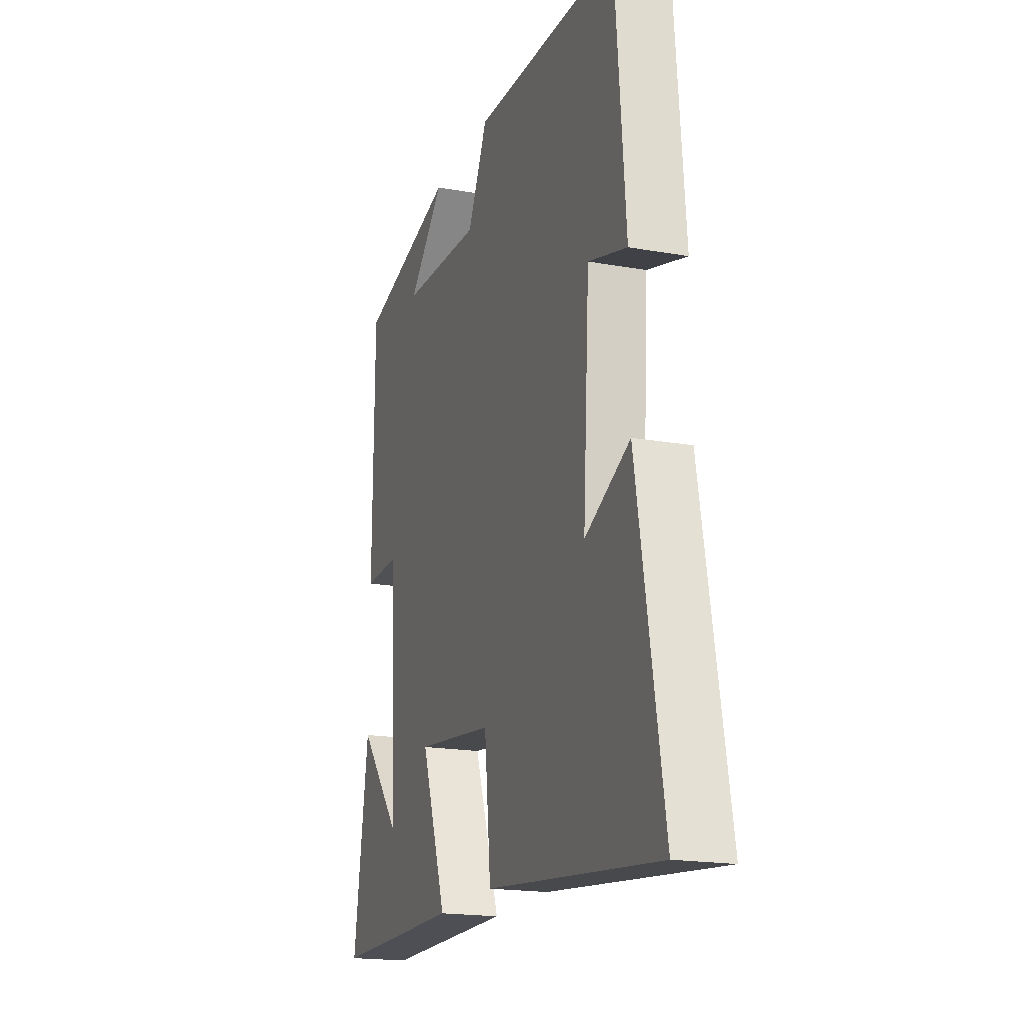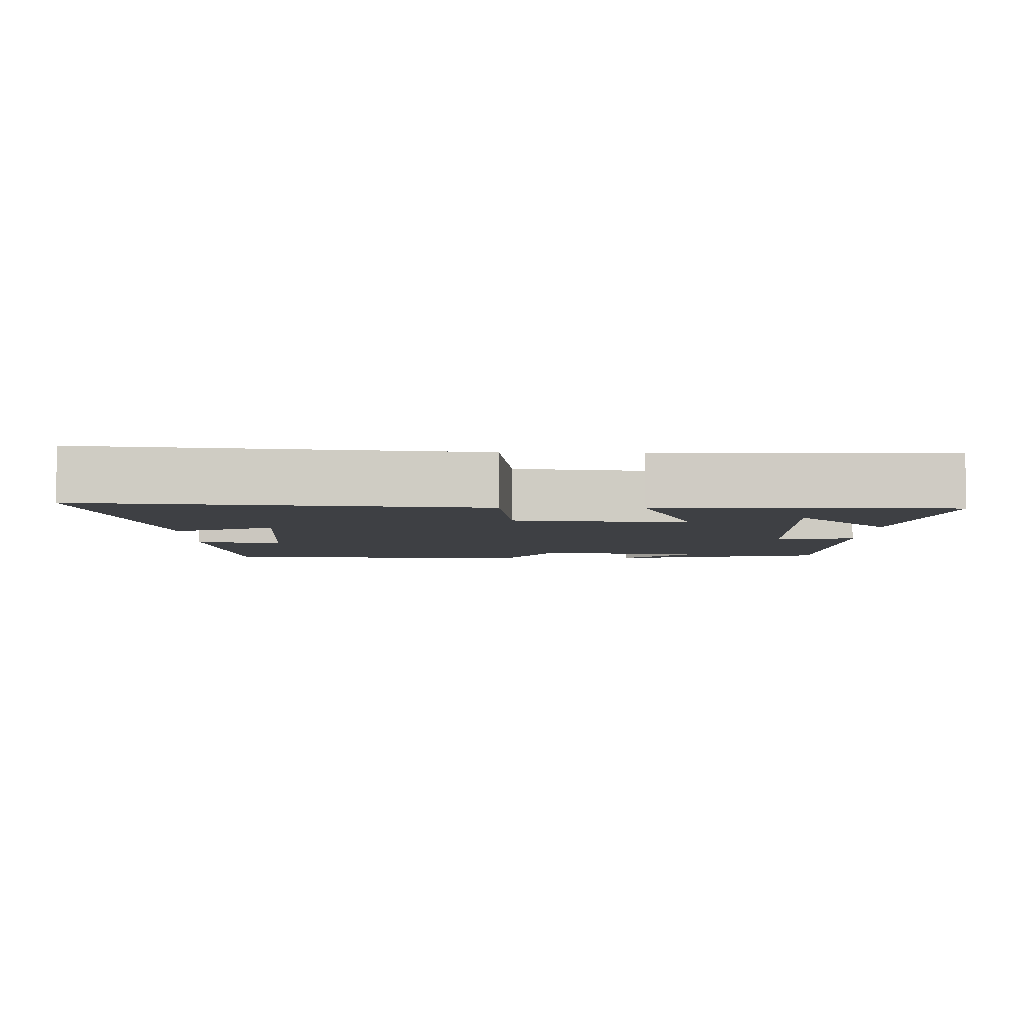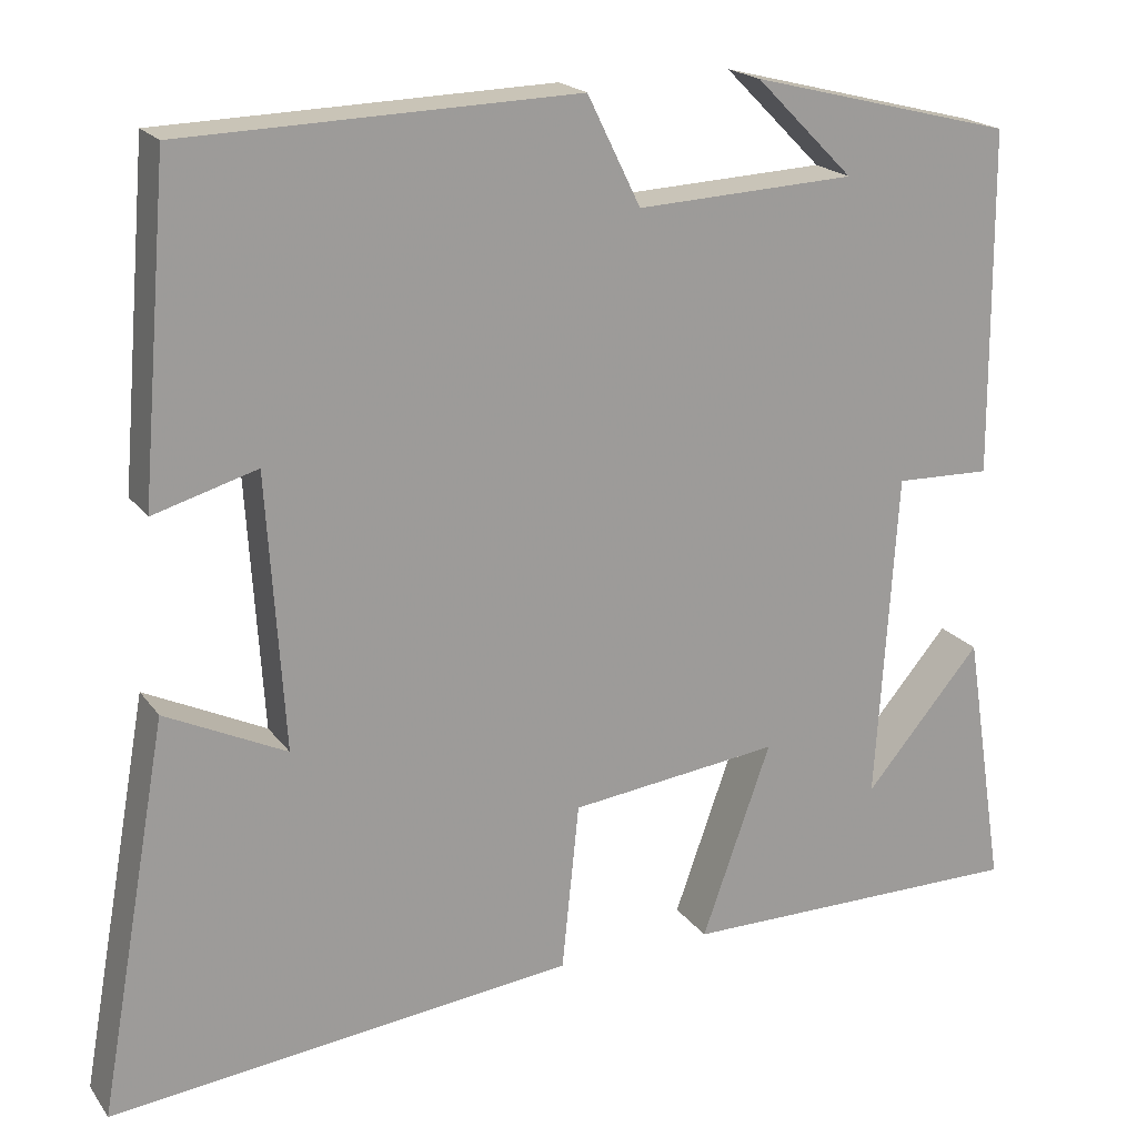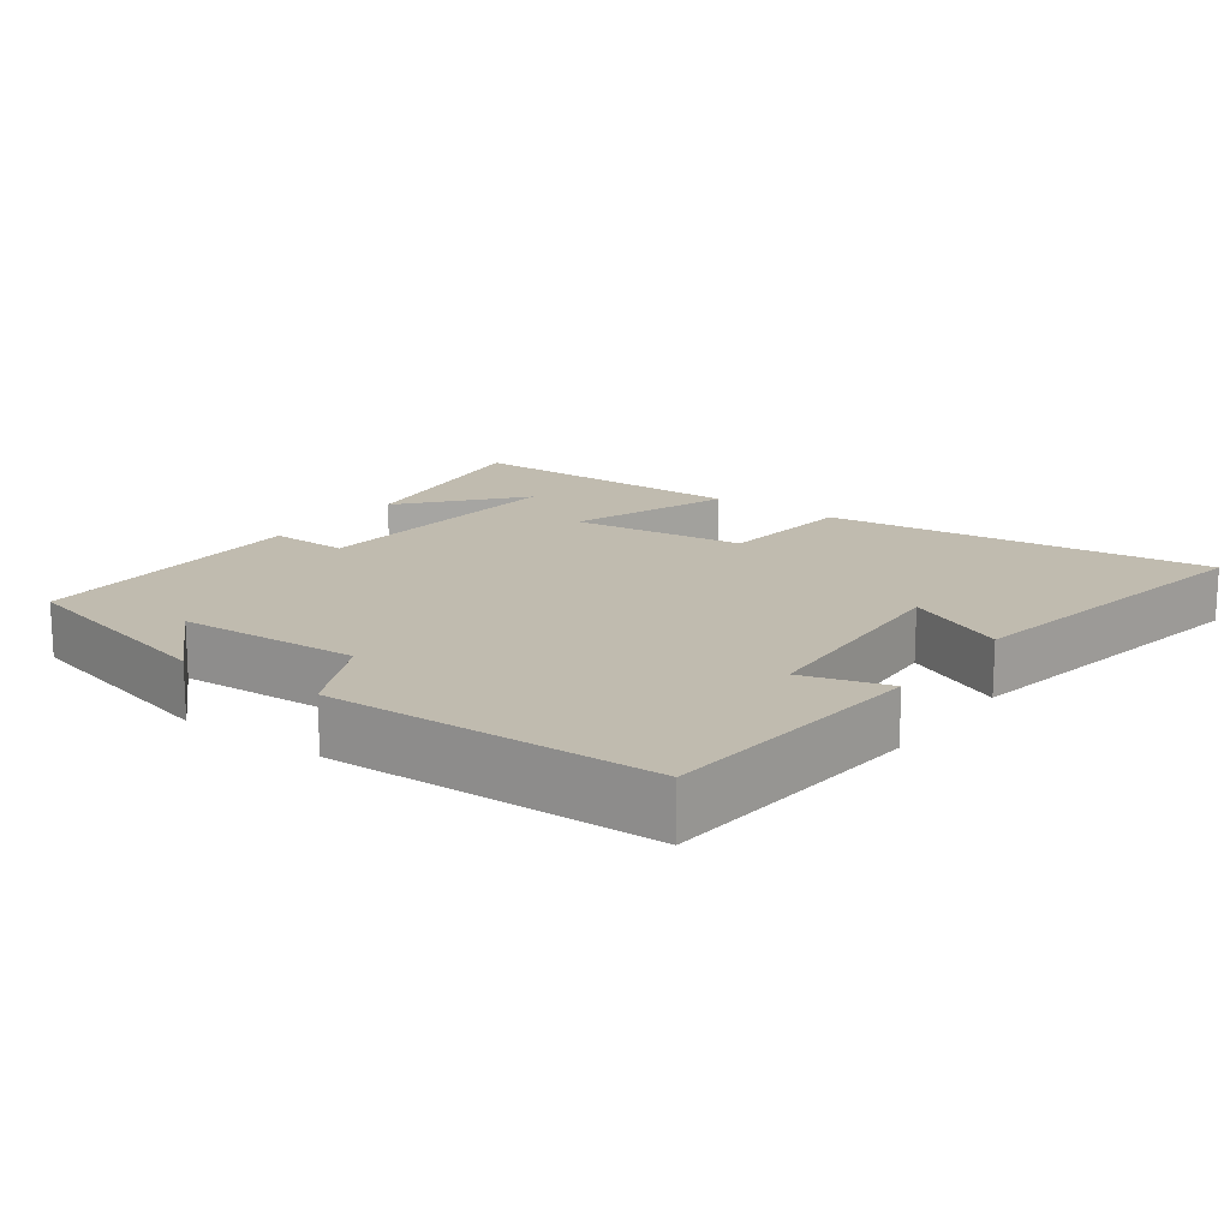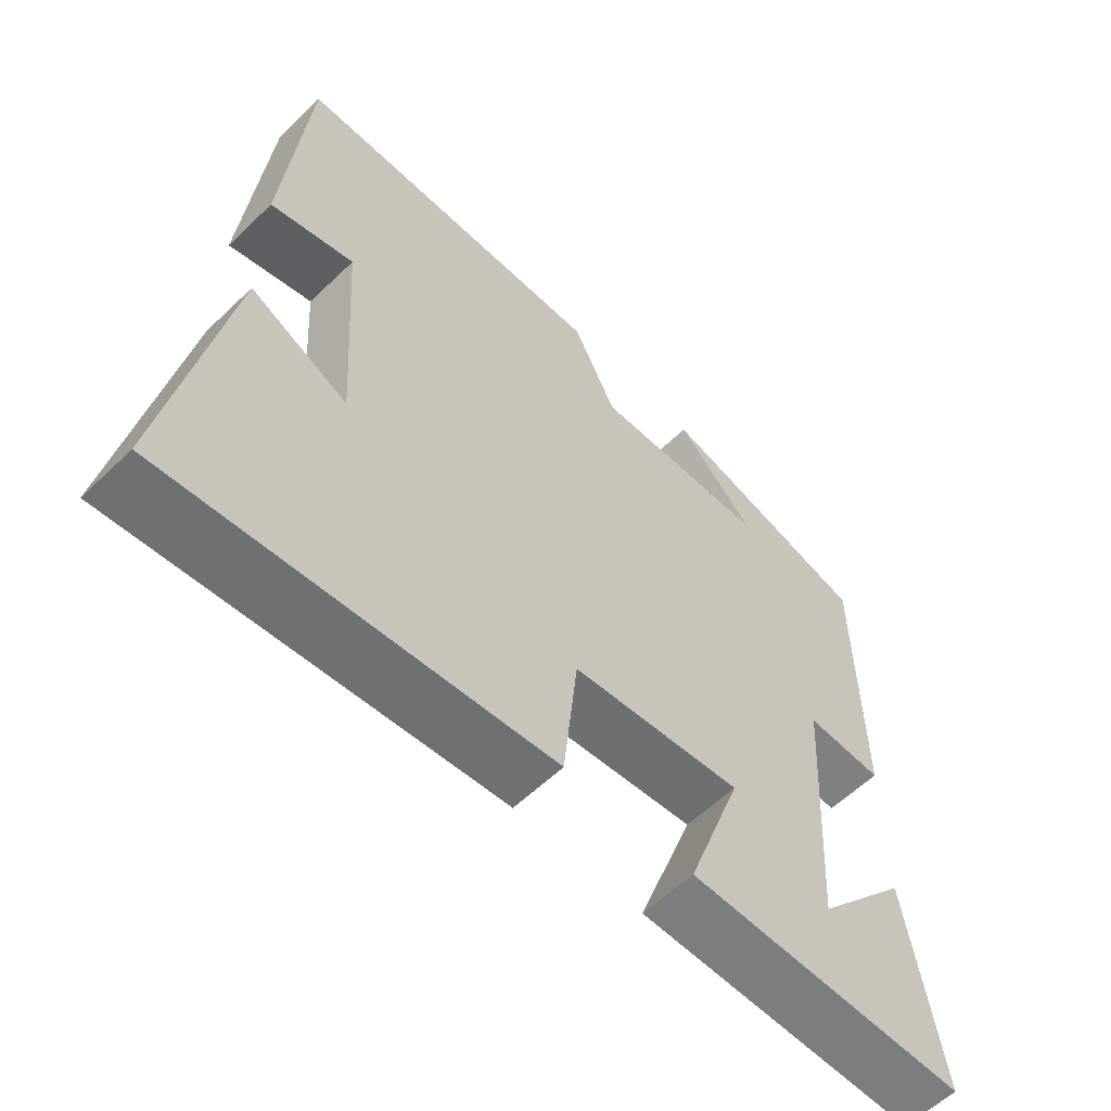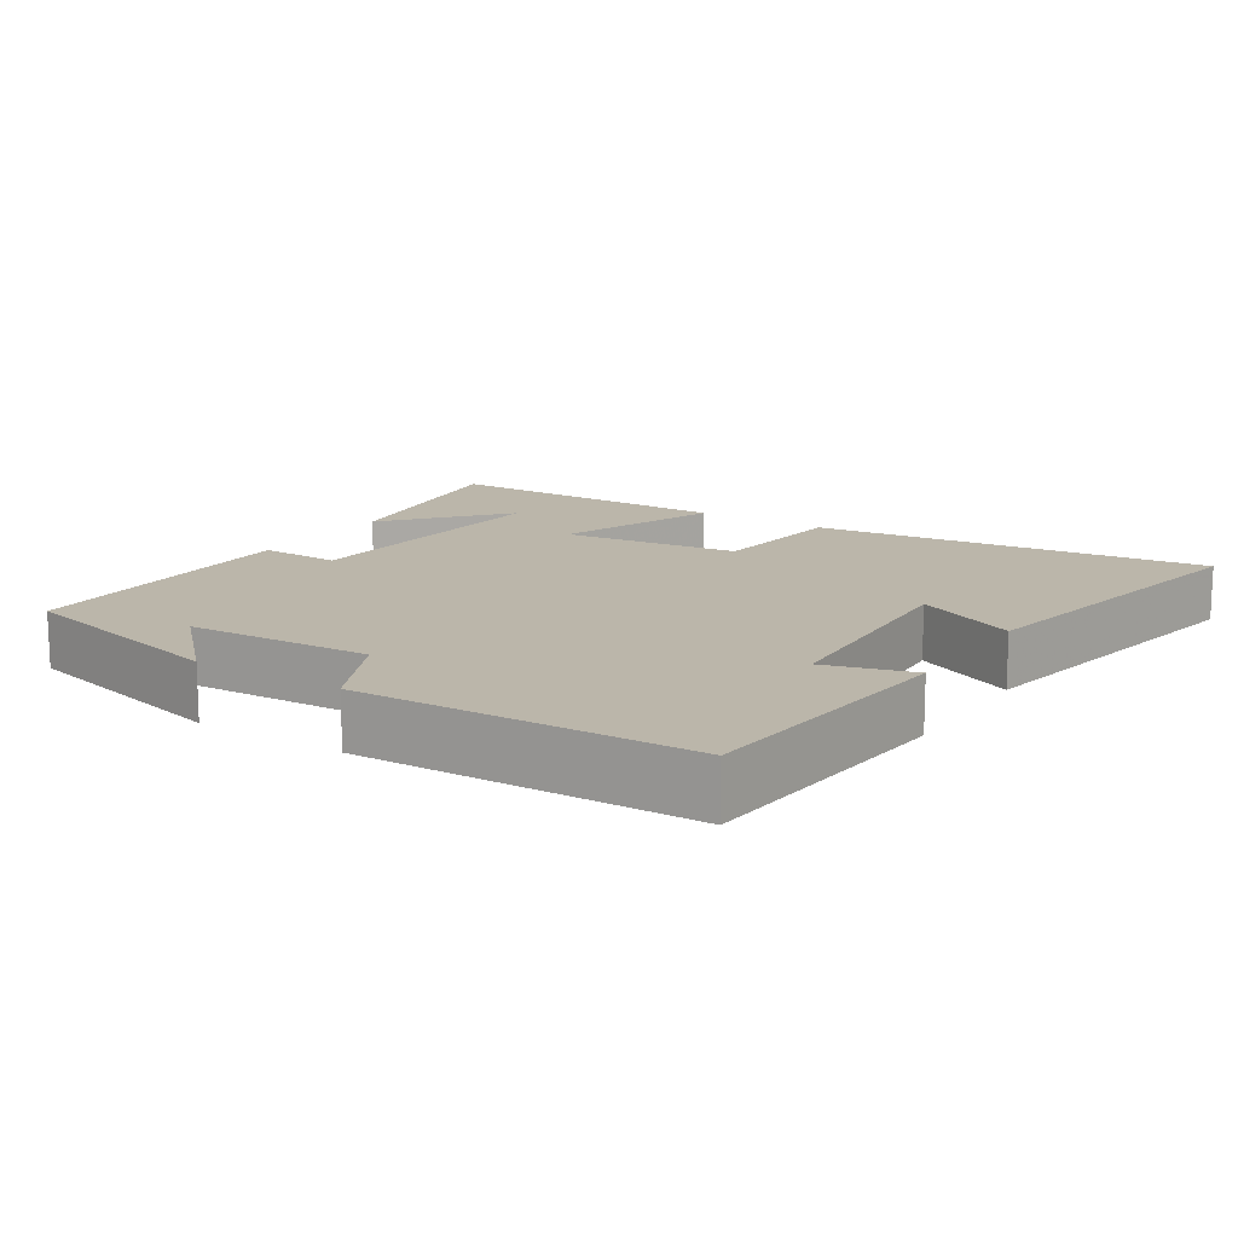
<metadata>
{"format":"obj","ext":"obj","renderer":"f3d","projection":"perspective","resolution":1024,"background":"white","views":[{"elev":-18.6,"azim":71.1,"up":"+Z"},{"elev":-4.9,"azim":179.1,"up":"+Y"},{"elev":19.6,"azim":154.9,"up":"+Z"},{"elev":16.1,"azim":36.1,"up":"+Y"},{"elev":-59.1,"azim":134.6,"up":"+Z"},{"elev":14.0,"azim":32.9,"up":"+Y"}]}
</metadata>
<code>
v 0.581 0.07 -0.561
v 0.041 0.07 -0.5
v 0.021 0.07 -0.305
v -0.223 0.07 -0.275
v -0.143 0.07 -0.5
v -0.547 0.07 -0.499
v -0.5 0.07 -0.197
v -0.365 0.07 -0.356
v -0.389 0.07 0.026
v -0.5 0.07 0.023
v -0.497 0.07 0.423
v -0.19 0.07 0.5
v -0.304 0.07 0.386
v -0.05 0.07 0.374
v 0.012 0.07 0.5
v 0.468 0.07 0.487
v 0.5 0.07 0.109
v 0.38 0.07 0.144
v 0.36 0.07 -0.174
v 0.5 0.07 -0.107
v 0.581 0 -0.561
v 0.041 0 -0.5
v 0.021 0 -0.305
v -0.223 0 -0.275
v -0.143 0 -0.5
v -0.547 0 -0.499
v -0.5 0 -0.197
v -0.365 0 -0.356
v -0.389 0 0.026
v -0.5 0 0.023
v -0.497 0 0.423
v -0.19 0 0.5
v -0.304 0 0.386
v -0.05 0 0.374
v 0.012 0 0.5
v 0.468 0 0.487
v 0.5 0 0.109
v 0.38 0 0.144
v 0.36 0 -0.174
v 0.5 0 -0.107
f 19 20 1 2
f 18 19 2 3
f 15 16 17 18
f 14 15 18 3
f 13 14 3 4
f 11 12 13
f 9 10 11 13
f 8 9 13 4
f 6 7 8
f 4 5 6 8
f 22 21 40 39
f 23 22 39 38
f 38 37 36 35
f 23 38 35 34
f 24 23 34 33
f 33 32 31
f 33 31 30 29
f 24 33 29 28
f 28 27 26
f 28 26 25 24
f 1 21 22 2
f 2 22 23 3
f 3 23 24 4
f 4 24 25 5
f 5 25 26 6
f 6 26 27 7
f 7 27 28 8
f 8 28 29 9
f 9 29 30 10
f 10 30 31 11
f 11 31 32 12
f 12 32 33 13
f 13 33 34 14
f 14 34 35 15
f 15 35 36 16
f 16 36 37 17
f 17 37 38 18
f 18 38 39 19
f 19 39 40 20
f 20 40 21 1

</code>
